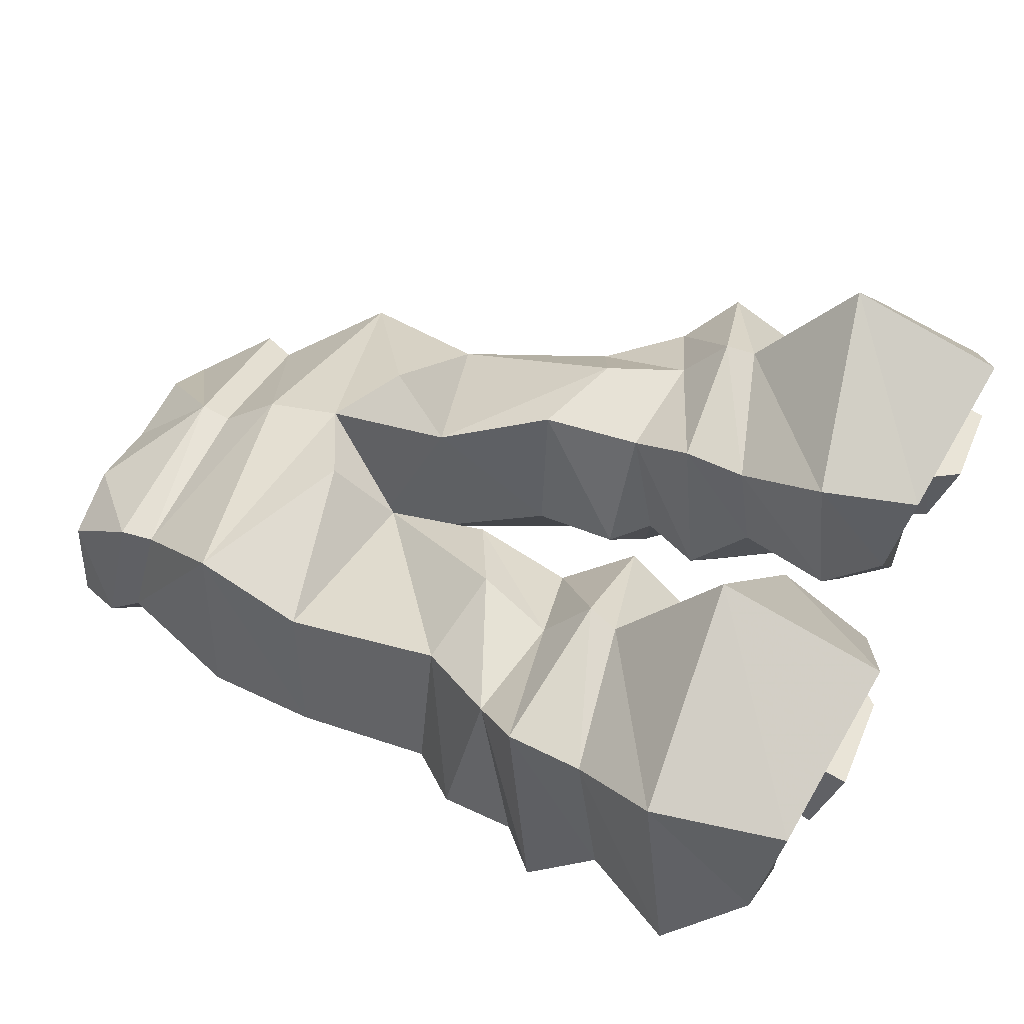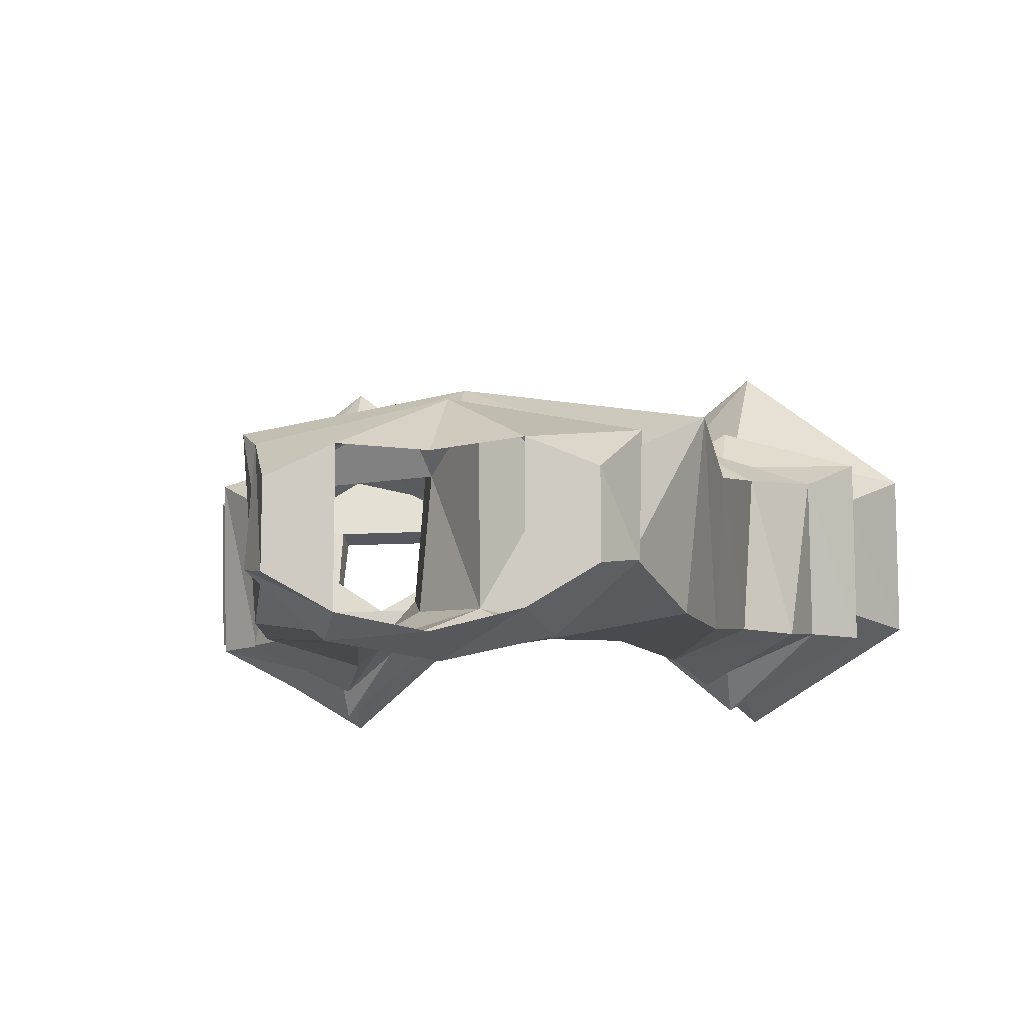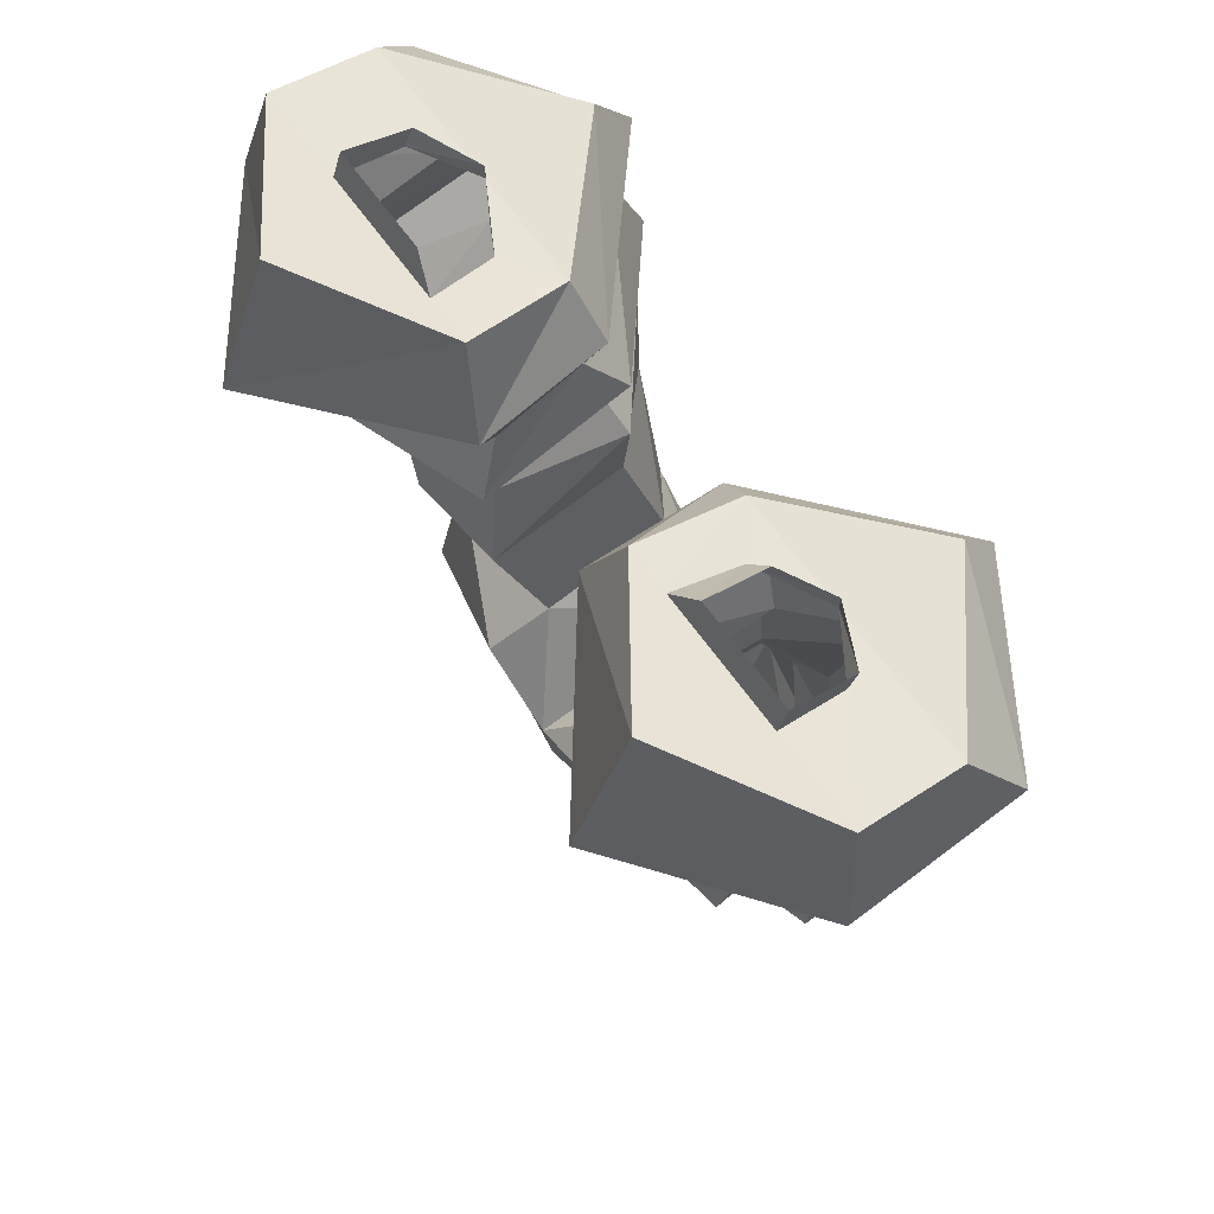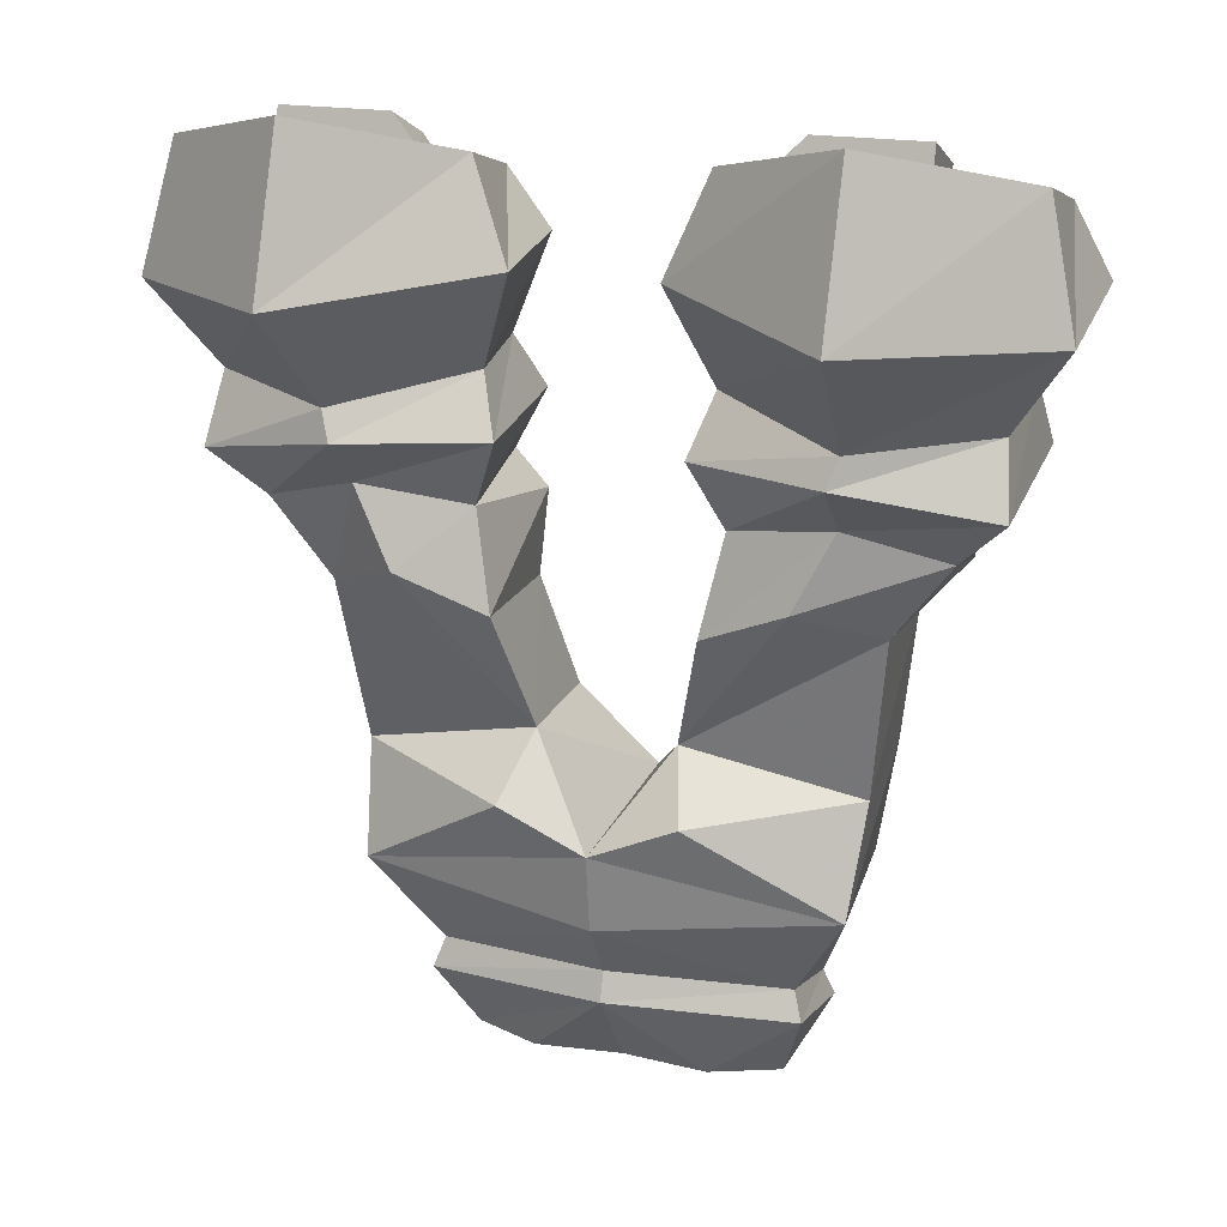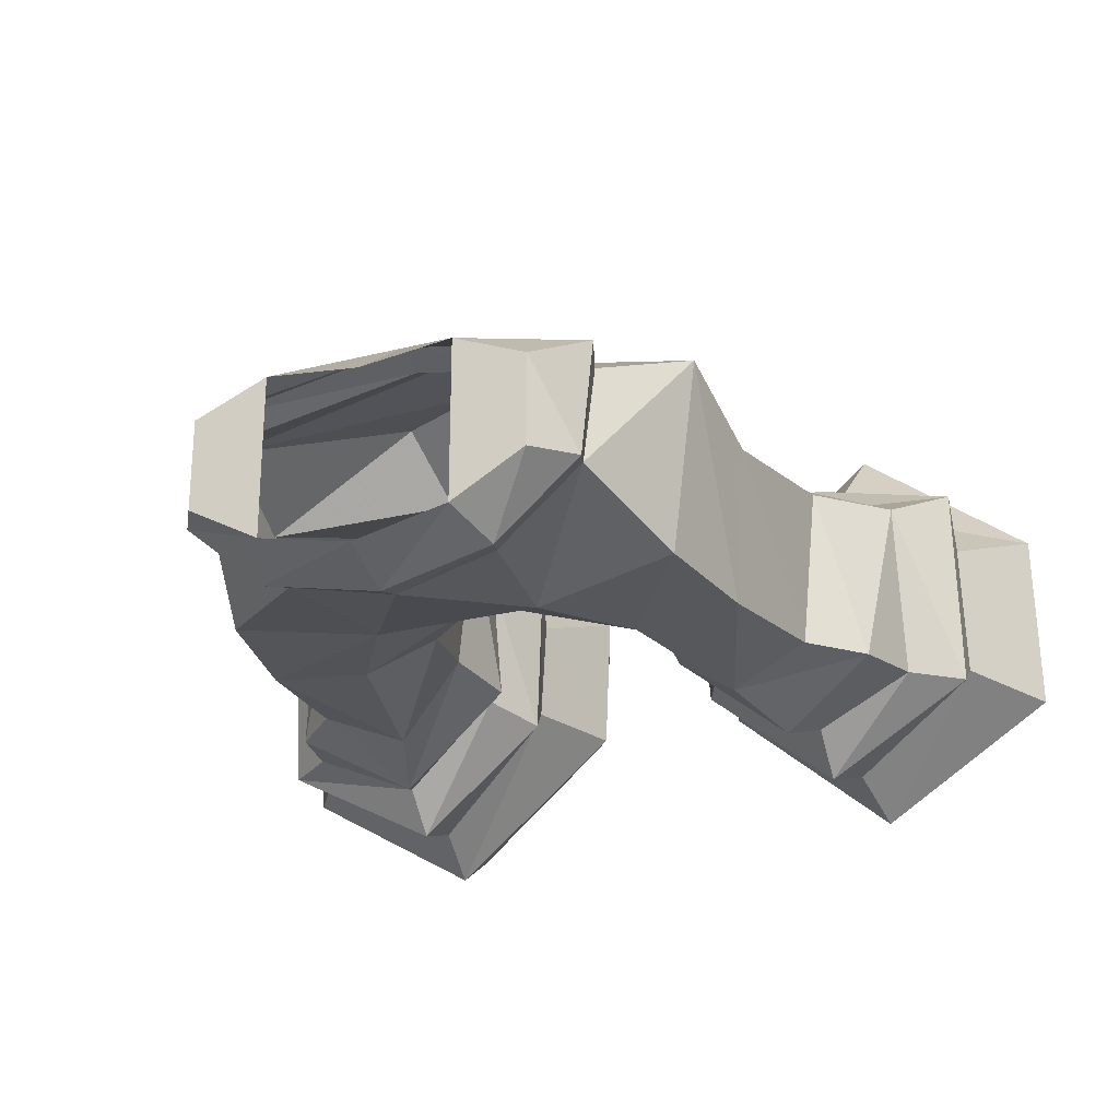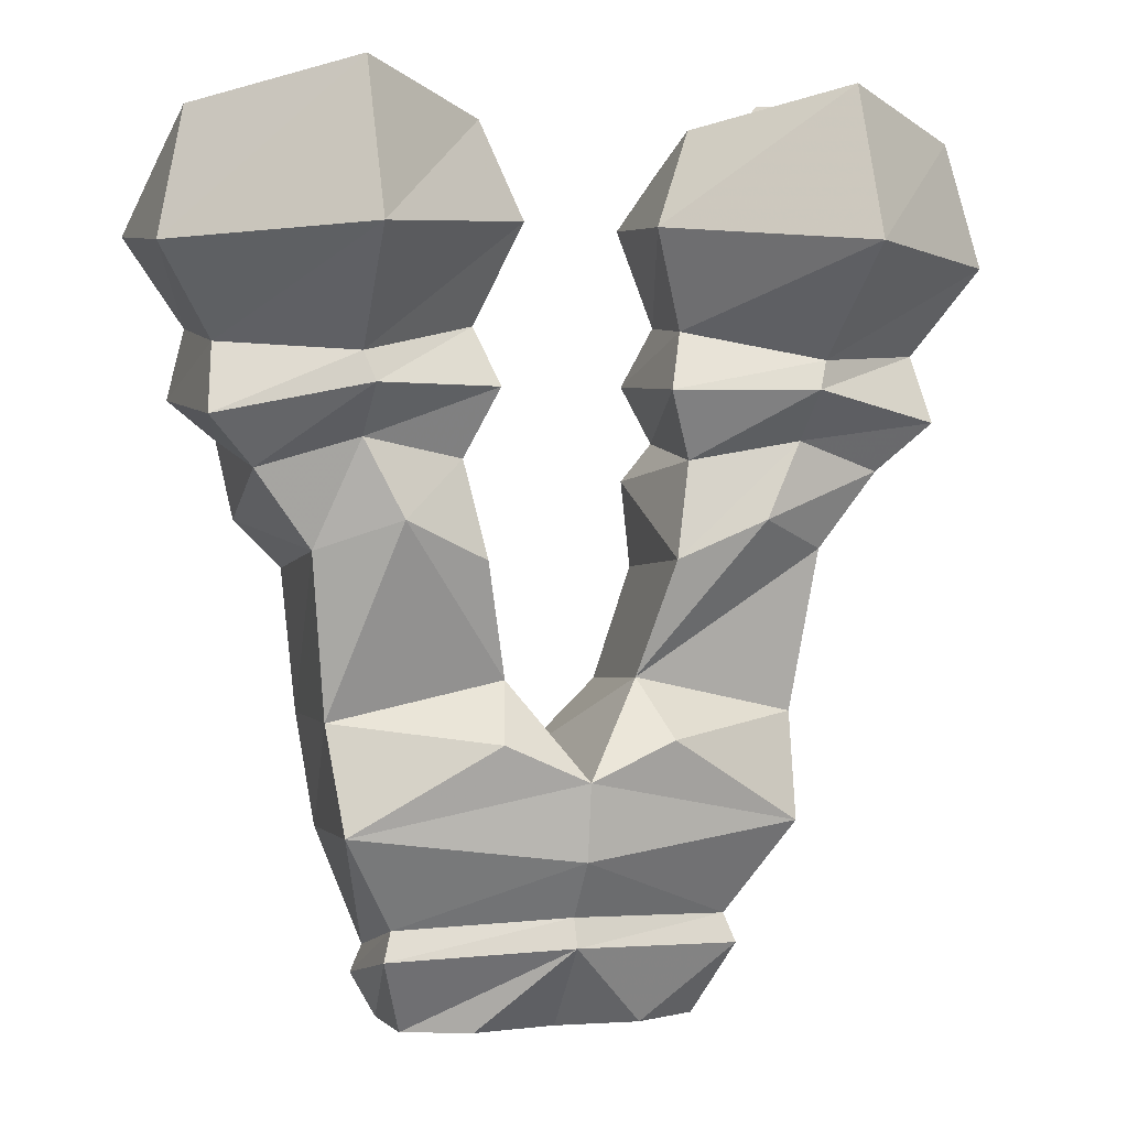
<metadata>
{"format":"obj","ext":"obj","renderer":"f3d","projection":"perspective","resolution":1024,"background":"white","views":[{"elev":42.0,"azim":111.3,"up":"+Z"},{"elev":-10.7,"azim":9.3,"up":"+Z"},{"elev":68.0,"azim":53.8,"up":"+Y"},{"elev":19.4,"azim":18.9,"up":"+Y"},{"elev":-26.2,"azim":21.8,"up":"+Z"},{"elev":1.1,"azim":-19.8,"up":"+Y"}]}
</metadata>
<code>
v 0.1406 -0.8906 -0.03125
v 0.07812 -0.8906 -0.08594
v 0.0625 -0.7812 -0.07812
v 0.1719 -0.7969 -0.0625
v 0.1875 -0.7891 0.09375
v 0.1406 -0.8672 0.05469
v 0.1484 -0.8906 0.0625
v 0.1484 -0.9141 -0.03906
v 0.08594 -0.9141 -0.09375
v 0 -0.8828 -0.1016
v -0.0625 -0.7812 -0.07812
v 0 -0.7422 -0.04688
v 0.1094 -0.7031 -0.07031
v 0.1875 -0.7031 -0.0625
v 0.1953 -0.7031 0.0625
v 0.07031 -0.7188 0.125
v 0 -0.75 0.125
v 0 -0.8125 0.1172
v 0 -0.8594 0.08594
v 0 -0.8828 0.09375
v 0.07031 -0.9531 0.04688
v 0.125 -0.9531 0.02344
v 0.125 -0.9531 -0.04688
v 0.07031 -0.9531 -0.07812
v 0 -0.9062 -0.1094
v -0.07812 -0.8906 -0.08594
v -0.1719 -0.7969 -0.0625
v -0.1875 -0.7031 -0.0625
v -0.1094 -0.7031 -0.07031
v -0.0625 -0.6797 -0.03906
v -0.05469 -0.6719 0.07812
v 0.05469 -0.6719 0.07812
v 0.0625 -0.6797 -0.03906
v 0.08594 -0.5859 -0.01562
v 0.1406 -0.5703 -0.07031
v 0.2031 -0.5859 -0.04688
v 0.2109 -0.5703 0.08594
v 0.1484 -0.5469 0.125
v 0.07812 -0.5781 0.1094
v 0.07812 -0.5156 -0.01562
v 0.1641 -0.5078 -0.08594
v 0.2422 -0.5469 -0.04688
v 0.2578 -0.5078 0.09375
v 0 -0.9531 -0.09375
v -0.08594 -0.9141 -0.09375
v -0.1406 -0.8906 -0.03125
v -0.1875 -0.7891 0.09375
v -0.1953 -0.7031 0.0625
v -0.2109 -0.5703 0.08594
v -0.2031 -0.5859 -0.04688
v -0.1406 -0.5703 -0.07031
v -0.08594 -0.5859 -0.01562
v -0.07812 -0.5781 0.1094
v -0.1484 -0.5469 0.125
v -0.07031 -0.7188 0.125
v -0.1406 -0.8672 0.05469
v -0.1484 -0.8906 0.0625
v -0.125 -0.9531 0.02344
v -0.07031 -0.9531 0.04688
v 0 -0.9531 0.03906
v 0.1797 -0.4844 0.1172
v 0.09375 -0.5 0.09375
v 0.1016 -0.4844 -0.007812
v 0.1797 -0.4688 -0.07031
v 0.2578 -0.4844 -0.03906
v 0.2969 -0.4531 -0.03906
v 0.2969 -0.4688 0.1172
v 0.1797 -0.4453 0.1562
v 0.07031 -0.4453 0.1172
v 0.07812 -0.4375 -0.01562
v 0.1797 -0.4375 -0.1016
v 0.1875 -0.375 -0.07812
v 0.2891 -0.3984 -0.007812
v 0.2891 -0.4141 0.09375
v -0.1484 -0.9141 -0.03906
v -0.125 -0.9531 -0.04688
v -0.07031 -0.9531 -0.07812
v 0.1875 -0.4219 0.1484
v 0.08594 -0.3984 0.09375
v 0.09375 -0.3906 0.01562
v 0.0625 -0.3125 0.01562
v 0.1953 -0.3203 -0.1016
v 0.3359 -0.3281 -0.01562
v 0.3359 -0.3438 0.125
v 0.1953 -0.3359 0.2344
v 0.05469 -0.3203 0.125
v 0.08594 -0.2422 0.1094
v 0.09375 -0.2656 0.02344
v 0.1953 -0.2734 -0.07031
v 0.3125 -0.2656 0.02344
v 0.3125 -0.2422 0.1094
v 0.1953 -0.2109 0.1875
v 0.125 -0.2422 0.1094
v 0.1328 -0.2578 0.05469
v 0.1875 -0.2656 0.02344
v 0.2344 -0.2578 0.05469
v 0.2344 -0.2422 0.1094
v 0.2344 -0.2422 0.04688
v 0.2344 -0.2188 0.1016
v 0.1484 -0.2188 0.1016
v 0.1484 -0.2422 0.04688
v 0.1875 -0.25 0.02344
v -0.1797 -0.4844 0.1172
v -0.2578 -0.5078 0.09375
v -0.2422 -0.5469 -0.04688
v -0.1641 -0.5078 -0.08594
v -0.07812 -0.5156 -0.01562
v -0.09375 -0.5 0.09375
v -0.07031 -0.4453 0.1172
v -0.1797 -0.4453 0.1562
v -0.2969 -0.4688 0.1172
v -0.2578 -0.4844 -0.03906
v -0.1797 -0.4688 -0.07031
v -0.1016 -0.4844 -0.007812
v -0.07812 -0.4375 -0.01562
v -0.09375 -0.3906 0.01562
v -0.08594 -0.3984 0.09375
v -0.1875 -0.4219 0.1484
v -0.2891 -0.4141 0.09375
v -0.2969 -0.4531 -0.03906
v -0.1797 -0.4375 -0.1016
v -0.1875 -0.375 -0.07812
v -0.1953 -0.3203 -0.1016
v -0.0625 -0.3125 0.01562
v -0.05469 -0.3203 0.125
v -0.1953 -0.3359 0.2344
v -0.3359 -0.3438 0.125
v -0.2891 -0.3984 -0.007812
v -0.3359 -0.3281 -0.01562
v -0.3125 -0.2656 0.02344
v -0.1953 -0.2734 -0.07031
v -0.09375 -0.2656 0.02344
v -0.08594 -0.2422 0.1094
v -0.1953 -0.2109 0.1875
v -0.3125 -0.2422 0.1094
v -0.2344 -0.2422 0.1094
v -0.2344 -0.2578 0.05469
v -0.1875 -0.2656 0.02344
v -0.1328 -0.2578 0.05469
v -0.125 -0.2422 0.1094
v -0.2344 -0.2188 0.1016
v -0.2344 -0.2422 0.04688
v -0.1875 -0.25 0.02344
v -0.1484 -0.2422 0.04688
v -0.1484 -0.2188 0.1016
f 1 2 3
f 1 3 4
f 1 4 5
f 1 5 6
f 2 10 3
f 3 10 11
f 3 11 12
f 3 12 13
f 3 13 4
f 4 13 14
f 4 14 5
f 5 14 15
f 5 15 16
f 5 16 17
f 5 17 18
f 5 18 6
f 6 18 19
f 10 26 11
f 11 26 27
f 11 27 28
f 11 28 29
f 11 29 12
f 12 29 30
f 12 30 31
f 12 31 17
f 12 17 32
f 12 32 33
f 12 33 13
f 15 32 16
f 16 32 17
f 26 46 27
f 27 46 47
f 27 47 48
f 27 48 28
f 31 48 55
f 31 55 17
f 17 55 47
f 17 47 18
f 18 47 56
f 18 56 19
f 47 46 56
f 47 55 48
f 1 6 7
f 1 7 8
f 1 8 2
f 2 8 9
f 2 9 10
f 6 19 20
f 6 20 7
f 9 25 10
f 10 25 26
f 23 22 21
f 23 21 24
f 25 45 26
f 26 45 46
f 19 56 57
f 19 57 20
f 56 46 75
f 56 75 57
f 58 76 77
f 58 77 59
f 45 75 46
f 7 20 21
f 7 21 22
f 7 22 8
f 8 22 23
f 8 23 9
f 9 23 24
f 9 24 25
f 24 44 25
f 25 44 45
f 20 57 58
f 20 58 59
f 20 59 60
f 20 60 21
f 57 75 76
f 57 76 58
f 77 76 75
f 77 75 45
f 77 45 44
f 13 33 34
f 13 34 35
f 13 35 14
f 14 35 36
f 14 36 15
f 15 36 37
f 15 37 32
f 32 38 39
f 32 39 33
f 33 39 34
f 34 39 40
f 34 40 35
f 35 40 41
f 35 41 42
f 35 42 36
f 36 42 37
f 37 42 43
f 37 43 38
f 37 38 32
f 28 48 49
f 28 49 50
f 28 50 51
f 28 51 29
f 29 51 30
f 30 51 52
f 30 52 31
f 31 52 53
f 31 53 54
f 31 54 48
f 39 38 61
f 39 61 62
f 39 62 40
f 43 65 66
f 43 66 67
f 43 67 61
f 43 61 38
f 62 61 68
f 62 68 69
f 62 69 63
f 63 69 70
f 63 70 64
f 64 70 71
f 64 71 65
f 65 71 66
f 67 68 61
f 72 80 81
f 72 81 82
f 72 82 73
f 73 82 83
f 73 83 74
f 74 83 84
f 74 84 78
f 79 78 85
f 79 85 86
f 79 86 80
f 80 86 81
f 84 85 78
f 48 54 49
f 49 54 103
f 49 103 104
f 49 104 105
f 49 105 50
f 50 105 106
f 50 106 51
f 51 106 52
f 52 106 107
f 52 107 53
f 53 107 108
f 53 108 54
f 54 108 103
f 103 108 109
f 103 109 110
f 103 110 104
f 104 110 111
f 104 111 112
f 108 114 115
f 108 115 109
f 111 120 112
f 112 120 113
f 113 120 121
f 113 121 114
f 114 121 115
f 116 122 123
f 116 123 124
f 116 124 117
f 117 124 125
f 117 125 118
f 118 125 126
f 118 126 119
f 119 126 127
f 119 127 128
f 122 128 129
f 122 129 123
f 127 129 128
f 40 62 63
f 40 63 64
f 40 64 41
f 41 64 42
f 42 64 65
f 42 65 43
f 66 71 72
f 66 72 73
f 66 73 67
f 67 73 74
f 67 74 68
f 69 68 78
f 69 78 79
f 69 79 70
f 70 79 80
f 70 80 71
f 71 80 72
f 74 78 68
f 104 112 105
f 105 112 106
f 106 112 113
f 106 113 114
f 106 114 107
f 107 114 108
f 109 115 116
f 109 116 117
f 109 117 110
f 110 117 118
f 110 118 111
f 111 118 119
f 111 119 120
f 115 121 122
f 115 122 116
f 119 128 120
f 120 128 121
f 121 128 122
f 81 86 87
f 81 87 88
f 81 88 82
f 82 88 89
f 82 89 83
f 83 89 90
f 83 90 84
f 84 90 91
f 84 91 85
f 86 85 92
f 86 92 87
f 91 92 85
f 123 129 130
f 123 130 131
f 123 131 124
f 124 131 132
f 124 132 125
f 125 132 133
f 125 133 126
f 126 133 134
f 126 134 127
f 127 134 135
f 127 135 129
f 129 135 130
f 87 92 93
f 87 93 88
f 88 93 94
f 88 94 95
f 88 95 89
f 89 95 90
f 90 95 96
f 90 96 91
f 91 96 97
f 91 97 92
f 97 93 92
f 130 135 136
f 130 136 137
f 130 137 138
f 130 138 131
f 131 138 132
f 132 138 139
f 132 139 133
f 133 139 140
f 133 140 134
f 134 140 136
f 134 136 135
f 97 96 98
f 97 98 99
f 97 99 93
f 94 93 100
f 94 100 101
f 94 101 102
f 94 102 95
f 95 102 98
f 95 98 96
f 93 99 100
f 137 136 141
f 137 141 142
f 137 142 143
f 137 143 138
f 138 143 144
f 138 144 139
f 139 144 140
f 140 144 145
f 140 145 141
f 140 141 136

</code>
